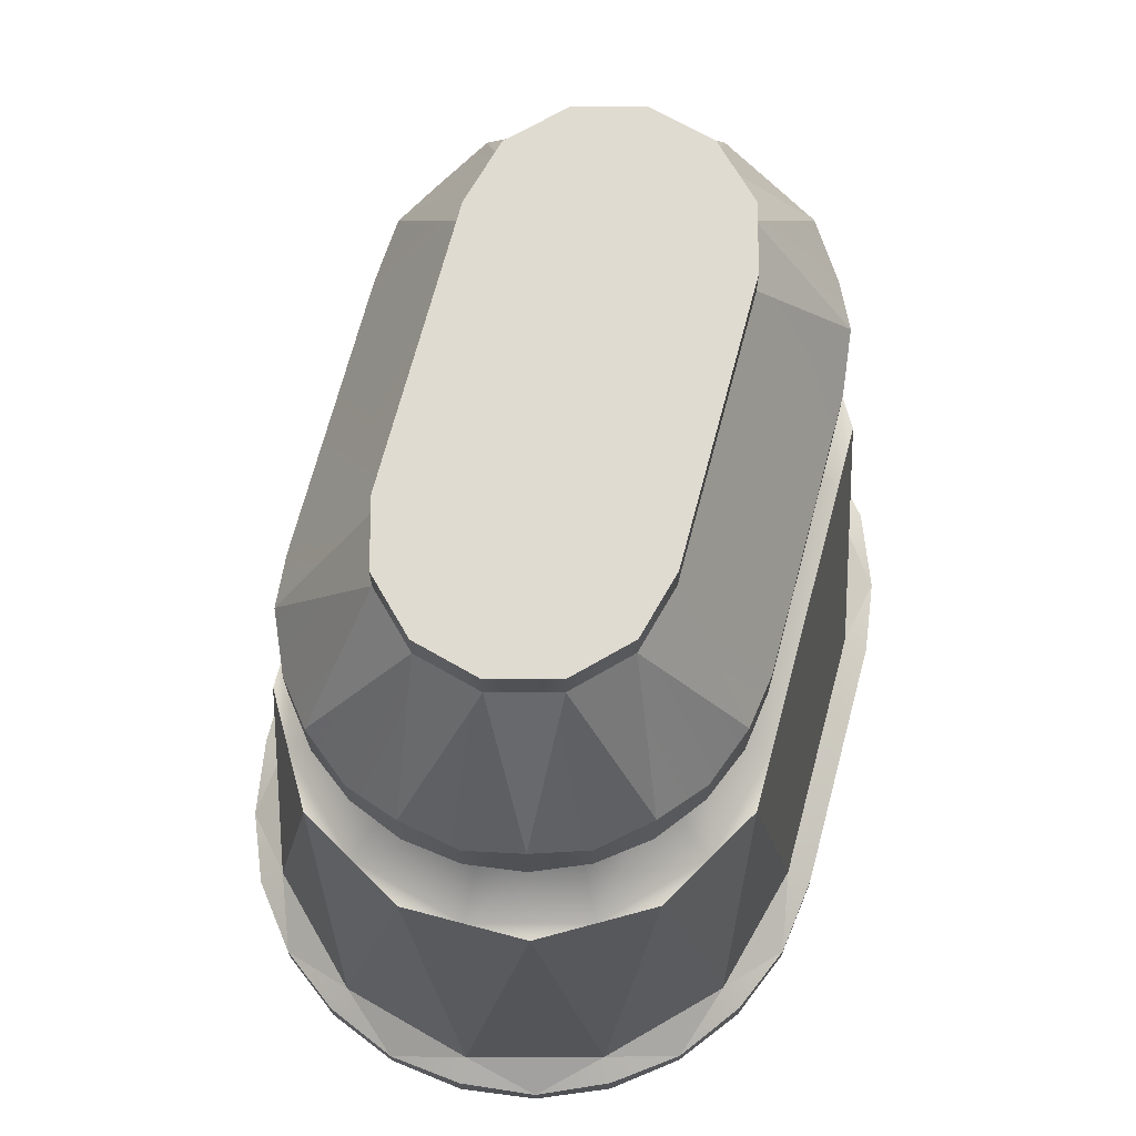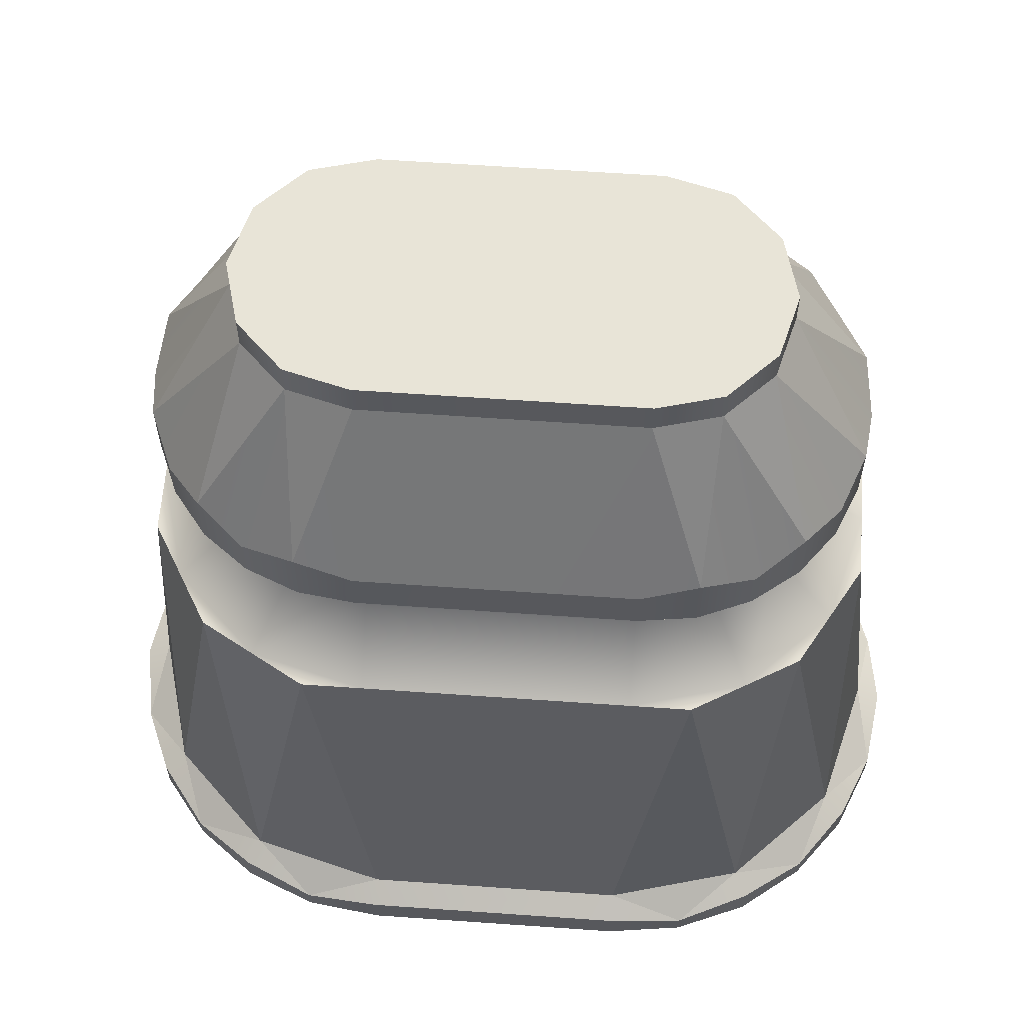
<metadata>
{"format":"obj","ext":"obj","renderer":"f3d","projection":"perspective","resolution":1024,"background":"white","views":[{"elev":69.9,"azim":104.9,"up":"+Y"},{"elev":61.3,"azim":4.1,"up":"+Y"}]}
</metadata>
<code>
o PegPlasticT8Twin
v 0.07602 0.497 -0.07133
v 0.07602 0.478 -0.07133
v 0.1117 0.478 -0.06177
v 0.1117 0.497 -0.06177
v 0.1378 0.478 -0.03566
v 0.1378 0.497 -0.03566
v 0.1474 0.478 -0
v 0.1474 0.497 -0
v 0.1378 0.478 0.03566
v 0.1378 0.497 0.03566
v 0.1117 0.478 0.06177
v 0.1117 0.497 0.06177
v 0.07602 0.478 0.07133
v 0.07602 0.497 0.07133
v 0.1474 0.478 -0
v 0.1978 0.3859 -0
v 0.1936 0.3954 0.03151
v 0.1936 0.3954 -0.03151
v 0.1378 0.478 -0.03566
v 0.1815 0.3859 -0.06087
v 0.1936 0.3954 -0.03151
v 0.1621 0.3954 -0.08608
v 0.1378 0.478 0.03566
v 0.1936 0.3954 0.03151
v 0.1815 0.3859 0.06087
v 0.1621 0.3954 0.08608
v 0.1117 0.478 0.06177
v 0.1621 0.3954 0.08608
v 0.1369 0.3859 0.1054
v 0.1075 0.3954 0.1176
v 0.1117 0.478 -0.06177
v 0.1369 0.3859 -0.1054
v 0.1621 0.3954 -0.08608
v 0.1075 0.3954 -0.1176
v 0.07602 0.478 0.07133
v 0.1075 0.3954 0.1176
v 0.07602 0.3859 0.1217
v 0.07602 0.478 -0.07133
v 0.07602 0.3859 -0.1217
v 0.1075 0.3954 -0.1176
v 0.07602 0.497 0
v 0.07602 0.497 -0.07133
v 0.1117 0.497 -0.06177
v 0.1378 0.497 -0.03566
v 0.1474 0.497 -0
v 0.1378 0.497 0.03566
v 0.1117 0.497 0.06177
v 0.07602 0.497 0.07133
v 0.1117 0.478 -0.06177
v 0.07602 0.478 -0.07133
v 0.1075 0.3954 -0.1176
v 0.1621 0.3954 -0.08608
v 0.1378 0.478 -0.03566
v 0.1117 0.478 -0.06177
v 0.1936 0.3954 -0.03151
v 0.1474 0.478 -0
v 0.1378 0.478 -0.03566
v 0.1936 0.3954 0.03151
v 0.1378 0.478 0.03566
v 0.1474 0.478 -0
v 0.1621 0.3954 0.08608
v 0.1117 0.478 0.06177
v 0.1378 0.478 0.03566
v 0.1075 0.3954 0.1176
v 0.07602 0.478 0.07133
v 0.1117 0.478 0.06177
v 0.1203 0.003 -0.1651
v 0.1203 0.0163 -0.1651
v 0.07602 0.02295 -0.1709
v 0.07602 0.003 -0.1709
v 0.1615 0.003 -0.148
v 0.1615 0.02295 -0.148
v 0.1969 0.003 -0.1209
v 0.1969 0.0163 -0.1209
v 0.2241 0.003 -0.08547
v 0.2241 0.02295 -0.08547
v 0.2412 0.003 -0.04425
v 0.2412 0.0163 -0.04425
v 0.247 0.003 0
v 0.247 0.02295 0
v 0.2412 0.003 0.04425
v 0.2412 0.0163 0.04425
v 0.2241 0.003 0.08547
v 0.2241 0.02295 0.08547
v 0.1969 0.003 0.1209
v 0.1969 0.0163 0.1209
v 0.1615 0.003 0.148
v 0.1615 0.02295 0.148
v 0.1203 0.003 0.1651
v 0.1203 0.0163 0.1651
v 0.07602 0.003 0.1709
v 0.07602 0.02295 0.1709
v 0.07602 0.0315 -0.1567
v 0.07602 0.02295 -0.1709
v 0.1203 0.0163 -0.1651
v 0.1615 0.02295 -0.148
v 0.1544 0.0315 -0.1357
v 0.1203 0.0163 -0.1651
v 0.1969 0.0163 -0.1209
v 0.2241 0.02295 -0.08547
v 0.2118 0.0315 -0.07835
v 0.1969 0.0163 -0.1209
v 0.2412 0.0163 -0.04425
v 0.247 0.02295 0
v 0.2328 0.0315 0
v 0.2412 0.0163 -0.04425
v 0.2412 0.0163 0.04425
v 0.2241 0.02295 0.08547
v 0.2118 0.0315 0.07835
v 0.2412 0.0163 0.04425
v 0.1969 0.0163 0.1209
v 0.1615 0.02295 0.148
v 0.1544 0.0315 0.1357
v 0.1969 0.0163 0.1209
v 0.1203 0.0163 0.1651
v 0.07602 0.02295 0.1709
v 0.07602 0.0315 0.1567
v 0.1203 0.0163 0.1651
v 0.1544 0.0315 -0.1357
v 0.07602 0.0315 -0.1567
v 0.1203 0.0163 -0.1651
v 0.2118 0.0315 -0.07835
v 0.1544 0.0315 -0.1357
v 0.1969 0.0163 -0.1209
v 0.2328 0.0315 0
v 0.2118 0.0315 -0.07835
v 0.2412 0.0163 -0.04425
v 0.2118 0.0315 0.07835
v 0.2328 0.0315 0
v 0.2412 0.0163 0.04425
v 0.1544 0.0315 0.1357
v 0.2118 0.0315 0.07835
v 0.1969 0.0163 0.1209
v 0.07602 0.0315 0.1567
v 0.1544 0.0315 0.1357
v 0.1203 0.0163 0.1651
v 0.111 0.269 -0.1304
v 0.07602 0.0315 -0.1567
v 0.1544 0.0315 -0.1357
v 0.1544 0.0315 -0.1357
v 0.1412 0.269 -0.1129
v 0.111 0.269 -0.1304
v 0.1715 0.269 -0.09542
v 0.1544 0.0315 -0.1357
v 0.2118 0.0315 -0.07835
v 0.2118 0.0315 -0.07835
v 0.1889 0.269 -0.06518
v 0.1715 0.269 -0.09542
v 0.2064 0.269 -0.03493
v 0.2118 0.0315 -0.07835
v 0.2328 0.0315 0
v 0.2328 0.0315 0
v 0.2064 0.269 -0
v 0.2064 0.269 -0.03493
v 0.2064 0.269 0.03493
v 0.2328 0.0315 0
v 0.2118 0.0315 0.07835
v 0.2118 0.0315 0.07835
v 0.1889 0.269 0.06518
v 0.2064 0.269 0.03493
v 0.1715 0.269 0.09542
v 0.2118 0.0315 0.07835
v 0.1544 0.0315 0.1357
v 0.1544 0.0315 0.1357
v 0.1412 0.269 0.1129
v 0.1715 0.269 0.09542
v 0.111 0.269 0.1304
v 0.1544 0.0315 0.1357
v 0.07602 0.0315 0.1567
v 0.07602 0.0315 0.1567
v 0.07602 0.269 0.1304
v 0.111 0.269 0.1304
v 0.07602 0.0315 -0.1567
v 0.111 0.269 -0.1304
v 0.07602 0.269 -0.1304
v 0.1715 0.269 -0.09542
v 0.2064 0.269 -0.03493
v 0.2064 0.269 0.03493
v 0.1715 0.269 0.09542
v 0.111 0.269 0.1304
v 0.1412 0.269 -0.1129
v 0.07602 0.269 -0.1304
v 0.111 0.269 -0.1304
v 0.1889 0.269 -0.06518
v 0.1715 0.269 -0.09542
v 0.2064 0.269 -0
v 0.2064 0.269 -0.03493
v 0.1889 0.269 0.06518
v 0.2064 0.269 0.03493
v 0.1412 0.269 0.1129
v 0.1715 0.269 0.09542
v 0.07602 0.269 0.1304
v 0.111 0.269 0.1304
v 0.07602 0.2975 -0.09125
v 0.1216 0.2975 -0.07902
v 0.1551 0.2975 -0.04562
v 0.1673 0.2975 -0
v 0.1551 0.2975 0.04562
v 0.1216 0.2975 0.07902
v 0.07602 0.2975 0.09125
v 0.07602 0.3317 -0.09125
v 0.1216 0.3317 -0.07902
v 0.1551 0.3317 -0.04562
v 0.1673 0.3317 -0
v 0.1551 0.3317 0.04562
v 0.1216 0.3317 0.07902
v 0.07602 0.3317 0.09125
v 0.07602 0.3602 -0.1217
v 0.1075 0.3602 -0.1176
v 0.1369 0.3602 -0.1054
v 0.1621 0.3602 -0.08608
v 0.1815 0.3602 -0.06087
v 0.1936 0.3602 -0.03151
v 0.1978 0.3602 -0
v 0.1936 0.3602 0.03151
v 0.1815 0.3602 0.06087
v 0.1621 0.3602 0.08608
v 0.1369 0.3602 0.1054
v 0.1075 0.3602 0.1176
v 0.07602 0.3602 0.1217
v 0.07602 0.3859 -0.1217
v 0.07602 0.3602 -0.1217
v 0.1075 0.3602 -0.1176
v 0.1075 0.3954 -0.1176
v 0.1369 0.3859 -0.1054
v 0.1369 0.3602 -0.1054
v 0.1621 0.3602 -0.08608
v 0.1621 0.3954 -0.08608
v 0.1815 0.3859 -0.06087
v 0.1815 0.3602 -0.06087
v 0.1936 0.3602 -0.03151
v 0.1936 0.3954 -0.03151
v 0.1978 0.3859 -0
v 0.1978 0.3602 -0
v 0.1936 0.3602 0.03151
v 0.1936 0.3954 0.03151
v 0.1815 0.3859 0.06087
v 0.1815 0.3602 0.06087
v 0.1621 0.3602 0.08608
v 0.1621 0.3954 0.08608
v 0.1369 0.3859 0.1054
v 0.1369 0.3602 0.1054
v 0.1075 0.3602 0.1176
v 0.1075 0.3954 0.1176
v 0.07602 0.3602 0.1217
v 0.07602 0.3859 0.1217
v -0.07602 0.497 0.07133
v -0.07602 0.478 0.07133
v -0.1117 0.478 0.06177
v -0.1117 0.497 0.06177
v -0.1378 0.478 0.03566
v -0.1378 0.497 0.03566
v -0.1474 0.478 0
v -0.1474 0.497 0
v -0.1378 0.478 -0.03566
v -0.1378 0.497 -0.03566
v -0.1117 0.478 -0.06177
v -0.1117 0.497 -0.06177
v -0.07602 0.478 -0.07133
v -0.07602 0.497 -0.07133
v -0.1378 0.478 -0.03566
v -0.1815 0.3859 -0.06087
v -0.1621 0.3954 -0.08608
v -0.1936 0.3954 -0.03151
v -0.1474 0.478 0
v -0.1978 0.3859 -0
v -0.1936 0.3954 -0.03151
v -0.1936 0.3954 0.03151
v -0.1378 0.478 0.03566
v -0.1815 0.3859 0.06087
v -0.1936 0.3954 0.03151
v -0.1621 0.3954 0.08608
v -0.1117 0.478 0.06177
v -0.1369 0.3859 0.1054
v -0.1621 0.3954 0.08608
v -0.1075 0.3954 0.1176
v -0.1117 0.478 -0.06177
v -0.1621 0.3954 -0.08608
v -0.1369 0.3859 -0.1054
v -0.1075 0.3954 -0.1176
v -0.07602 0.478 0.07133
v -0.07602 0.3859 0.1217
v -0.1075 0.3954 0.1176
v -0.07602 0.478 -0.07133
v -0.1075 0.3954 -0.1176
v -0.07602 0.3859 -0.1217
v -0.07602 0.497 0
v -0.07602 0.497 0.07133
v -0.1117 0.497 0.06177
v -0.1378 0.497 0.03566
v -0.1474 0.497 0
v -0.1378 0.497 -0.03566
v -0.1117 0.497 -0.06177
v -0.07602 0.497 -0.07133
v -0.1936 0.3954 -0.03151
v -0.1378 0.478 -0.03566
v -0.1474 0.478 0
v -0.1621 0.3954 -0.08608
v -0.1117 0.478 -0.06177
v -0.1378 0.478 -0.03566
v -0.07602 0.478 -0.07133
v -0.1117 0.478 -0.06177
v -0.1075 0.3954 -0.1176
v -0.1075 0.3954 0.1176
v -0.1117 0.478 0.06177
v -0.07602 0.478 0.07133
v -0.1621 0.3954 0.08608
v -0.1378 0.478 0.03566
v -0.1117 0.478 0.06177
v -0.1936 0.3954 0.03151
v -0.1474 0.478 0
v -0.1378 0.478 0.03566
v -0.1203 0.003 0.1651
v -0.1203 0.0163 0.1651
v -0.07602 0.02295 0.1709
v -0.07602 0.003 0.1709
v -0.1615 0.003 0.148
v -0.1615 0.02295 0.148
v -0.1969 0.003 0.1209
v -0.1969 0.0163 0.1209
v -0.2241 0.003 0.08547
v -0.2241 0.02295 0.08547
v -0.2412 0.003 0.04425
v -0.2412 0.0163 0.04425
v -0.247 0.003 0
v -0.247 0.02295 0
v -0.2412 0.003 -0.04425
v -0.2412 0.0163 -0.04425
v -0.2241 0.003 -0.08547
v -0.2241 0.02295 -0.08547
v -0.1969 0.003 -0.1209
v -0.1969 0.0163 -0.1209
v -0.1615 0.003 -0.148
v -0.1615 0.02295 -0.148
v -0.1203 0.003 -0.1651
v -0.1203 0.0163 -0.1651
v -0.07602 0.003 -0.1709
v -0.07602 0.02295 -0.1709
v -0.07602 0.0315 0.1567
v -0.07602 0.02295 0.1709
v -0.1203 0.0163 0.1651
v -0.1615 0.02295 0.148
v -0.1544 0.0315 0.1357
v -0.1203 0.0163 0.1651
v -0.1969 0.0163 0.1209
v -0.2241 0.02295 0.08547
v -0.2118 0.0315 0.07835
v -0.1969 0.0163 0.1209
v -0.2412 0.0163 0.04425
v -0.247 0.02295 0
v -0.2328 0.0315 0
v -0.2412 0.0163 0.04425
v -0.2412 0.0163 -0.04425
v -0.2241 0.02295 -0.08547
v -0.2118 0.0315 -0.07835
v -0.2412 0.0163 -0.04425
v -0.1969 0.0163 -0.1209
v -0.1615 0.02295 -0.148
v -0.1544 0.0315 -0.1357
v -0.1969 0.0163 -0.1209
v -0.1203 0.0163 -0.1651
v -0.07602 0.02295 -0.1709
v -0.07602 0.0315 -0.1567
v -0.1203 0.0163 -0.1651
v -0.2118 0.0315 -0.07835
v -0.2328 0.0315 0
v -0.2412 0.0163 -0.04425
v -0.1544 0.0315 -0.1357
v -0.2118 0.0315 -0.07835
v -0.1969 0.0163 -0.1209
v -0.1203 0.0163 -0.1651
v -0.07602 0.0315 -0.1567
v -0.1544 0.0315 -0.1357
v -0.1544 0.0315 0.1357
v -0.07602 0.0315 0.1567
v -0.1203 0.0163 0.1651
v -0.2118 0.0315 0.07835
v -0.1544 0.0315 0.1357
v -0.1969 0.0163 0.1209
v -0.2328 0.0315 0
v -0.2118 0.0315 0.07835
v -0.2412 0.0163 0.04425
v -0.2328 0.0315 0
v -0.2064 0.269 -0
v -0.2064 0.269 0.03493
v -0.2064 0.269 -0.03493
v -0.2328 0.0315 0
v -0.2118 0.0315 -0.07835
v -0.2118 0.0315 -0.07835
v -0.1889 0.269 -0.06518
v -0.2064 0.269 -0.03493
v -0.1715 0.269 -0.09542
v -0.2118 0.0315 -0.07835
v -0.1544 0.0315 -0.1357
v -0.1412 0.269 -0.1129
v -0.1715 0.269 -0.09542
v -0.1544 0.0315 -0.1357
v -0.1544 0.0315 -0.1357
v -0.07602 0.0315 -0.1567
v -0.111 0.269 -0.1304
v -0.07602 0.269 -0.1304
v -0.111 0.269 -0.1304
v -0.07602 0.0315 -0.1567
v -0.111 0.269 0.1304
v -0.07602 0.0315 0.1567
v -0.1544 0.0315 0.1357
v -0.1544 0.0315 0.1357
v -0.1412 0.269 0.1129
v -0.111 0.269 0.1304
v -0.1715 0.269 0.09542
v -0.1544 0.0315 0.1357
v -0.2118 0.0315 0.07835
v -0.2118 0.0315 0.07835
v -0.1889 0.269 0.06518
v -0.1715 0.269 0.09542
v -0.2064 0.269 0.03493
v -0.2118 0.0315 0.07835
v -0.2328 0.0315 0
v -0.2064 0.269 -0.03493
v -0.1715 0.269 -0.09542
v -0.111 0.269 -0.1304
v -0.07602 0.0315 0.1567
v -0.111 0.269 0.1304
v -0.07602 0.269 0.1304
v -0.1715 0.269 0.09542
v -0.2064 0.269 0.03493
v -0.2064 0.269 0.03493
v -0.2064 0.269 -0
v -0.1889 0.269 0.06518
v -0.1889 0.269 -0.06518
v -0.2064 0.269 -0.03493
v -0.1412 0.269 -0.1129
v -0.1715 0.269 -0.09542
v -0.07602 0.269 -0.1304
v -0.111 0.269 -0.1304
v -0.1412 0.269 0.1129
v -0.07602 0.269 0.1304
v -0.111 0.269 0.1304
v -0.1715 0.269 0.09542
v -0.1551 0.2975 0.04562
v -0.1673 0.2975 -0
v -0.1551 0.2975 -0.04562
v -0.1216 0.2975 -0.07902
v -0.07602 0.2975 -0.09125
v -0.07602 0.2975 0.09125
v -0.1216 0.2975 0.07902
v -0.1551 0.3317 0.04562
v -0.1673 0.3317 -0
v -0.1551 0.3317 -0.04562
v -0.1216 0.3317 -0.07902
v -0.07602 0.3317 -0.09125
v -0.07602 0.3317 0.09125
v -0.1216 0.3317 0.07902
v -0.1815 0.3602 0.06087
v -0.1936 0.3602 0.03151
v -0.1978 0.3602 -0
v -0.1936 0.3602 -0.03151
v -0.1815 0.3602 -0.06087
v -0.1621 0.3602 -0.08608
v -0.1369 0.3602 -0.1054
v -0.1075 0.3602 -0.1176
v -0.07602 0.3602 0.1217
v -0.1075 0.3602 0.1176
v -0.1369 0.3602 0.1054
v -0.1621 0.3602 0.08608
v -0.07602 0.3602 -0.1217
v -0.1815 0.3859 0.06087
v -0.1815 0.3602 0.06087
v -0.1936 0.3602 0.03151
v -0.1936 0.3954 0.03151
v -0.1978 0.3859 -0
v -0.1978 0.3602 -0
v -0.1936 0.3602 -0.03151
v -0.1936 0.3954 -0.03151
v -0.1815 0.3859 -0.06087
v -0.1815 0.3602 -0.06087
v -0.1621 0.3602 -0.08608
v -0.1621 0.3954 -0.08608
v -0.1369 0.3859 -0.1054
v -0.1369 0.3602 -0.1054
v -0.1075 0.3602 -0.1176
v -0.1075 0.3954 -0.1176
v -0.07602 0.3859 0.1217
v -0.07602 0.3602 0.1217
v -0.1075 0.3602 0.1176
v -0.1075 0.3954 0.1176
v -0.1369 0.3859 0.1054
v -0.1369 0.3602 0.1054
v -0.1621 0.3602 0.08608
v -0.1621 0.3954 0.08608
v -0.07602 0.3602 -0.1217
v -0.07602 0.3859 -0.1217
f 51 50 49
f 3 2 1
f 260 1 2
f 1 4 3
f 2 259 260
f 5 3 4
f 258 260 259
f 4 6 5
f 259 257 258
f 7 5 6
f 256 258 257
f 6 8 7
f 257 255 256
f 9 7 8
f 254 256 255
f 8 10 9
f 255 253 254
f 11 9 10
f 252 254 253
f 10 12 11
f 253 251 252
f 13 11 12
f 250 252 251
f 12 14 13
f 251 249 250
f 13 14 248
f 247 250 249
f 247 248 14
f 249 248 247
f 17 16 15
f 16 18 15
f 21 20 19
f 20 22 19
f 25 24 23
f 26 25 23
f 29 28 27
f 30 29 27
f 33 32 31
f 32 34 31
f 37 36 35
f 282 37 35
f 35 281 282
f 283 282 281
f 40 39 38
f 38 39 284
f 286 284 39
f 286 285 284
f 43 42 41
f 44 43 41
f 45 44 41
f 46 45 41
f 47 46 41
f 294 41 42
f 48 47 41
f 41 294 287
f 48 41 287
f 294 293 287
f 287 288 48
f 293 292 287
f 289 288 287
f 292 291 287
f 290 289 287
f 291 290 287
f 54 53 52
f 57 56 55
f 60 59 58
f 63 62 61
f 66 65 64
f 69 68 67
f 71 67 68
f 67 70 69
f 68 72 71
f 69 70 338
f 73 71 72
f 337 338 70
f 72 74 73
f 336 338 337
f 75 73 74
f 337 335 336
f 74 76 75
f 334 336 335
f 77 75 76
f 335 333 334
f 76 78 77
f 332 334 333
f 79 77 78
f 333 331 332
f 78 80 79
f 330 332 331
f 81 79 80
f 331 329 330
f 80 82 81
f 328 330 329
f 83 81 82
f 329 327 328
f 82 84 83
f 326 328 327
f 85 83 84
f 327 325 326
f 84 86 85
f 324 326 325
f 87 85 86
f 325 323 324
f 86 88 87
f 322 324 323
f 89 87 88
f 323 321 322
f 88 90 89
f 320 322 321
f 91 89 90
f 321 319 320
f 90 92 91
f 318 320 319
f 316 91 92
f 319 317 318
f 92 315 316
f 314 318 317
f 313 316 315
f 317 313 314
f 315 314 313
f 95 94 93
f 363 93 94
f 94 362 363
f 364 363 362
f 98 97 96
f 99 96 97
f 102 101 100
f 103 100 101
f 106 105 104
f 107 104 105
f 110 109 108
f 111 108 109
f 114 113 112
f 115 112 113
f 118 117 116
f 116 117 340
f 339 340 117
f 341 340 339
f 121 120 119
f 124 123 122
f 127 126 125
f 130 129 128
f 133 132 131
f 136 135 134
f 139 138 137
f 142 141 140
f 141 176 140
f 145 144 143
f 148 147 146
f 147 177 146
f 151 150 149
f 154 153 152
f 153 178 152
f 157 156 155
f 160 159 158
f 159 179 158
f 163 162 161
f 166 165 164
f 165 180 164
f 169 168 167
f 172 171 170
f 170 171 422
f 424 422 171
f 424 423 422
f 175 174 173
f 401 175 173
f 173 403 401
f 403 402 401
f 183 182 181
f 185 181 184
f 181 182 194
f 184 181 195
f 194 195 181
f 187 184 186
f 444 194 182
f 182 434 444
f 186 184 196
f 195 196 184
f 189 186 188
f 196 197 186
f 188 186 197
f 196 195 202
f 191 188 190
f 195 194 201
f 201 202 195
f 190 188 198
f 197 198 188
f 193 190 192
f 197 196 203
f 202 203 196
f 192 190 199
f 198 199 190
f 199 200 192
f 192 200 437
f 198 197 204
f 203 204 197
f 199 198 205
f 204 205 198
f 200 199 206
f 205 206 199
f 203 213 204
f 213 214 204
f 213 203 212
f 215 204 214
f 204 215 205
f 211 212 203
f 202 211 203
f 215 216 205
f 211 202 210
f 217 205 216
f 205 217 206
f 209 210 202
f 217 218 206
f 201 209 202
f 219 206 218
f 209 201 208
f 466 208 201
f 206 219 207
f 206 207 200
f 219 220 207
f 201 451 466
f 451 201 194
f 461 466 451
f 194 444 451
f 450 461 451
f 450 451 444
f 461 450 460
f 459 460 450
f 444 443 450
f 443 444 434
f 449 459 450
f 449 450 443
f 459 449 458
f 457 458 449
f 434 432 443
f 435 432 434
f 443 442 449
f 442 443 432
f 448 457 449
f 448 449 442
f 457 448 456
f 455 456 448
f 432 430 442
f 433 430 432
f 442 441 448
f 441 442 430
f 447 455 448
f 447 448 441
f 455 447 454
f 465 454 447
f 430 428 441
f 431 428 430
f 441 440 447
f 440 441 428
f 453 465 447
f 453 447 440
f 465 453 464
f 463 464 453
f 428 429 440
f 429 428 427
f 440 446 453
f 446 440 429
f 452 463 453
f 452 453 446
f 463 452 462
f 462 452 220
f 207 220 452
f 429 436 446
f 439 436 429
f 446 445 452
f 452 445 207
f 445 446 436
f 200 207 445
f 445 437 200
f 436 437 445
f 438 437 436
f 223 222 221
f 221 222 492
f 221 224 223
f 491 492 222
f 226 223 224
f 482 492 491
f 224 225 226
f 491 481 482
f 227 226 225
f 479 482 481
f 225 228 227
f 481 480 479
f 230 227 228
f 478 479 480
f 228 229 230
f 480 477 478
f 231 230 229
f 475 478 477
f 229 232 231
f 477 476 475
f 234 231 232
f 474 475 476
f 232 233 234
f 476 473 474
f 235 234 233
f 471 474 473
f 233 236 235
f 473 472 471
f 238 235 236
f 470 471 472
f 236 237 238
f 472 469 470
f 239 238 237
f 467 470 469
f 237 240 239
f 469 468 467
f 242 239 240
f 490 467 468
f 240 241 242
f 468 489 490
f 243 242 241
f 487 490 489
f 241 244 243
f 489 488 487
f 245 243 244
f 486 487 488
f 244 246 245
f 488 485 486
f 484 245 246
f 483 486 485
f 246 483 484
f 485 484 483
f 263 262 261
f 262 264 261
f 267 266 265
f 266 268 265
f 271 270 269
f 269 270 272
f 275 274 273
f 274 276 273
f 279 278 277
f 280 279 277
f 297 296 295
f 300 299 298
f 303 302 301
f 306 305 304
f 309 308 307
f 312 311 310
f 344 343 342
f 345 342 343
f 348 347 346
f 349 346 347
f 352 351 350
f 353 350 351
f 356 355 354
f 357 354 355
f 360 359 358
f 361 358 359
f 367 366 365
f 370 369 368
f 373 372 371
f 376 375 374
f 379 378 377
f 382 381 380
f 385 384 383
f 384 419 383
f 388 387 386
f 391 390 389
f 390 420 389
f 394 393 392
f 397 396 395
f 395 421 397
f 400 399 398
f 406 405 404
f 409 408 407
f 408 425 407
f 412 411 410
f 415 414 413
f 414 426 413
f 418 417 416

</code>
